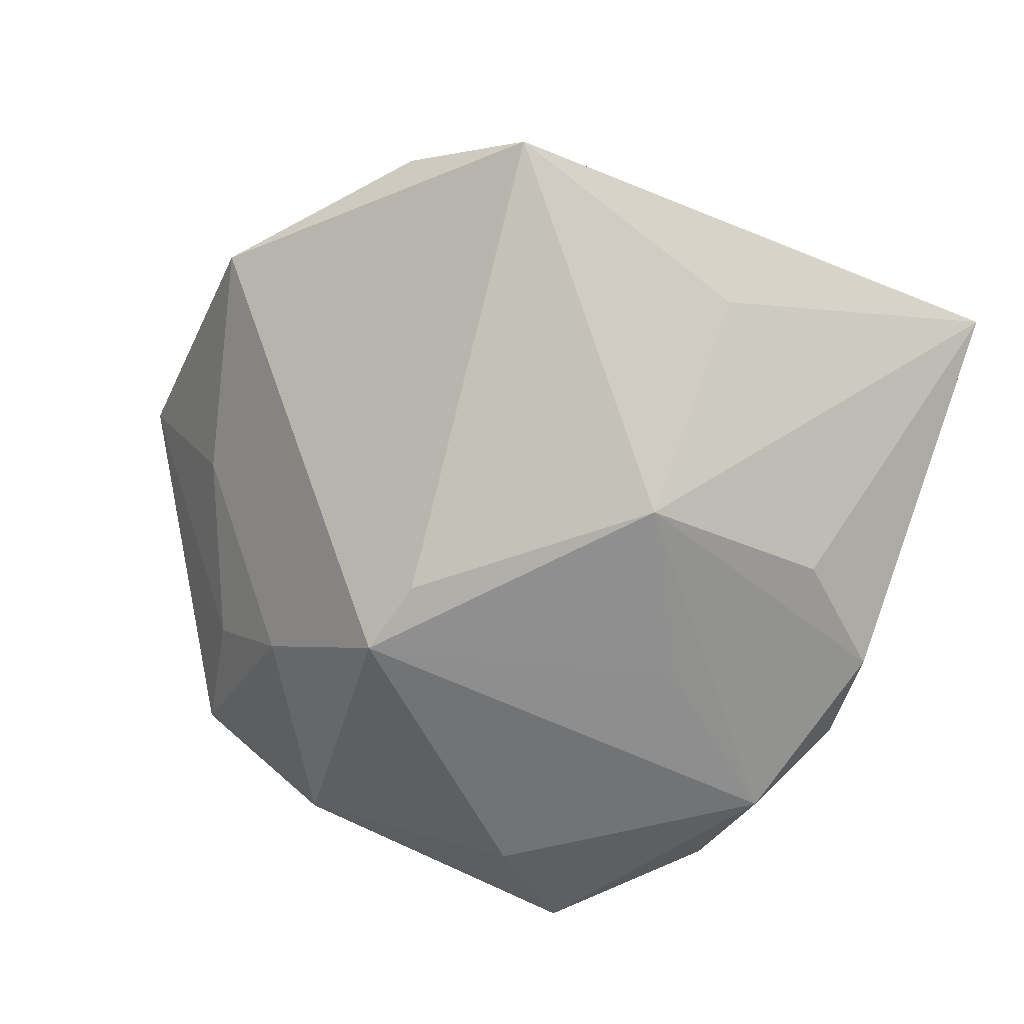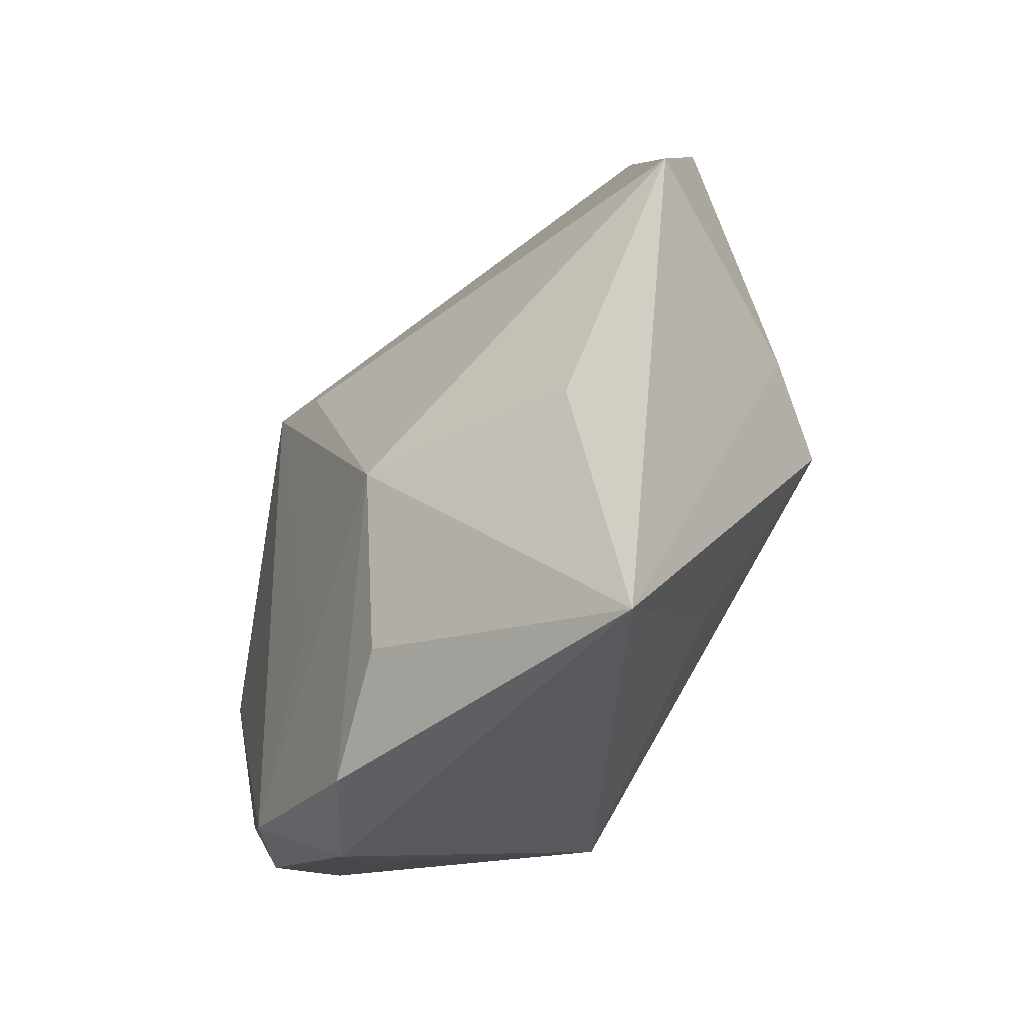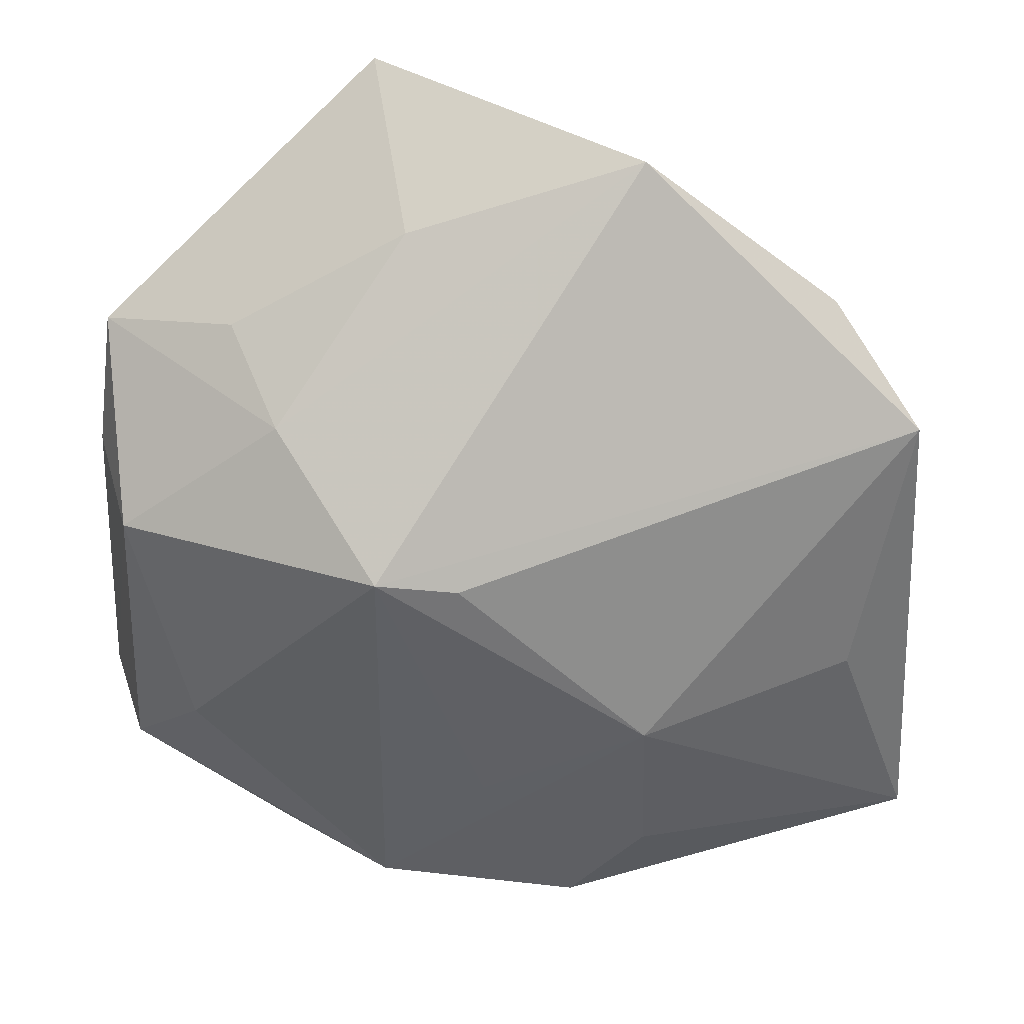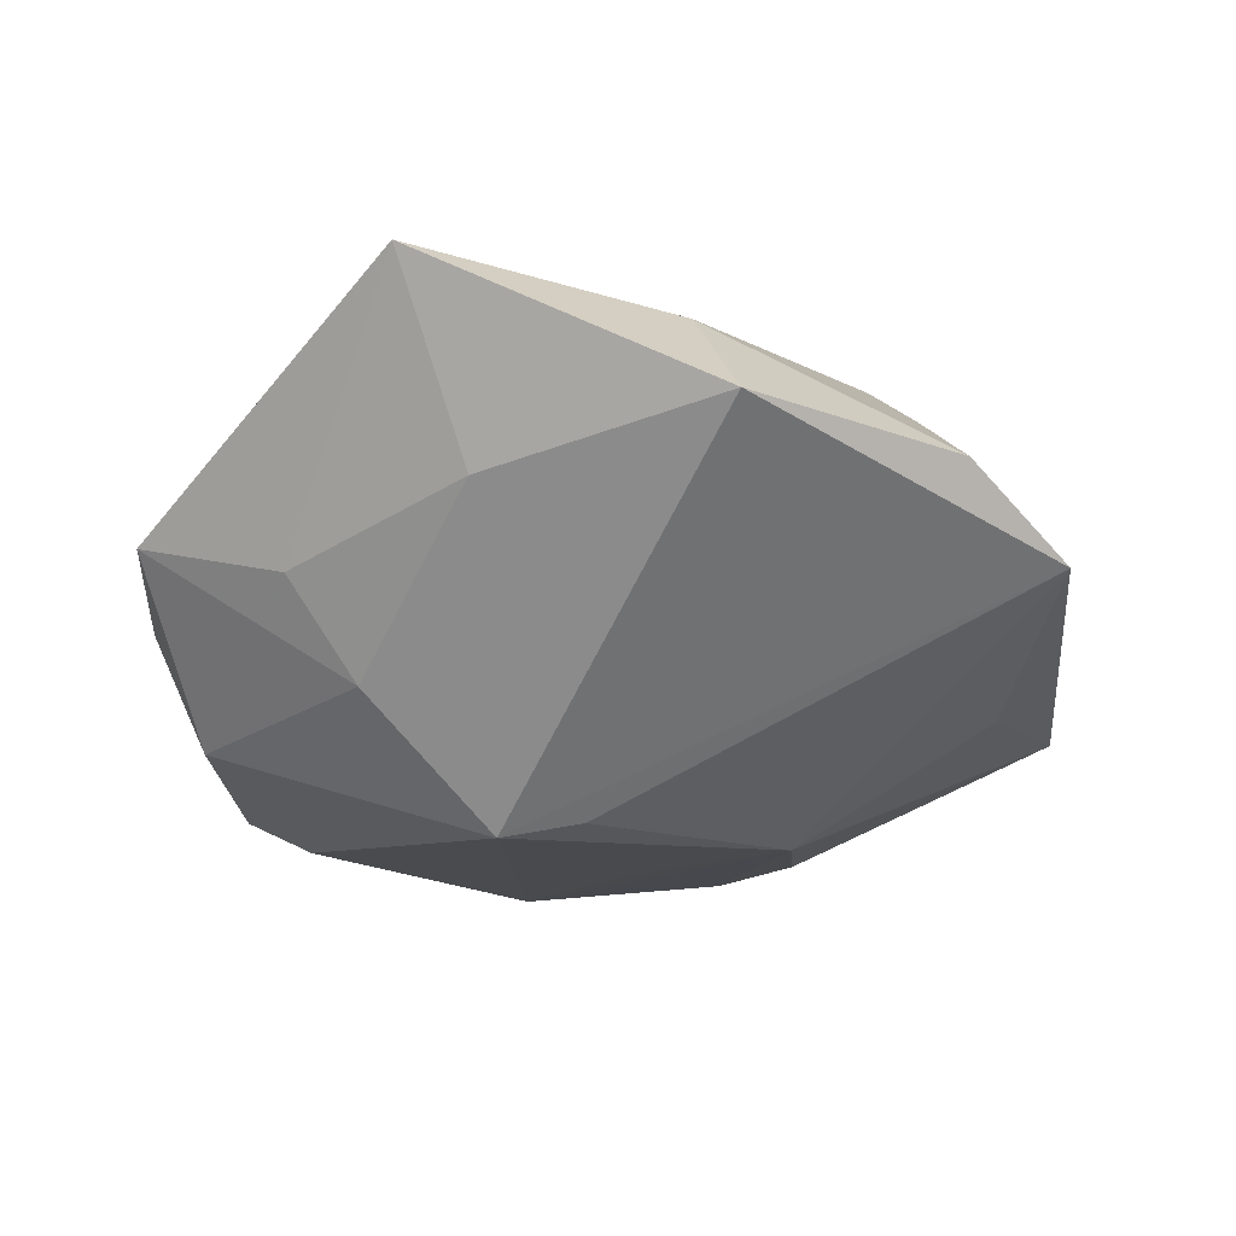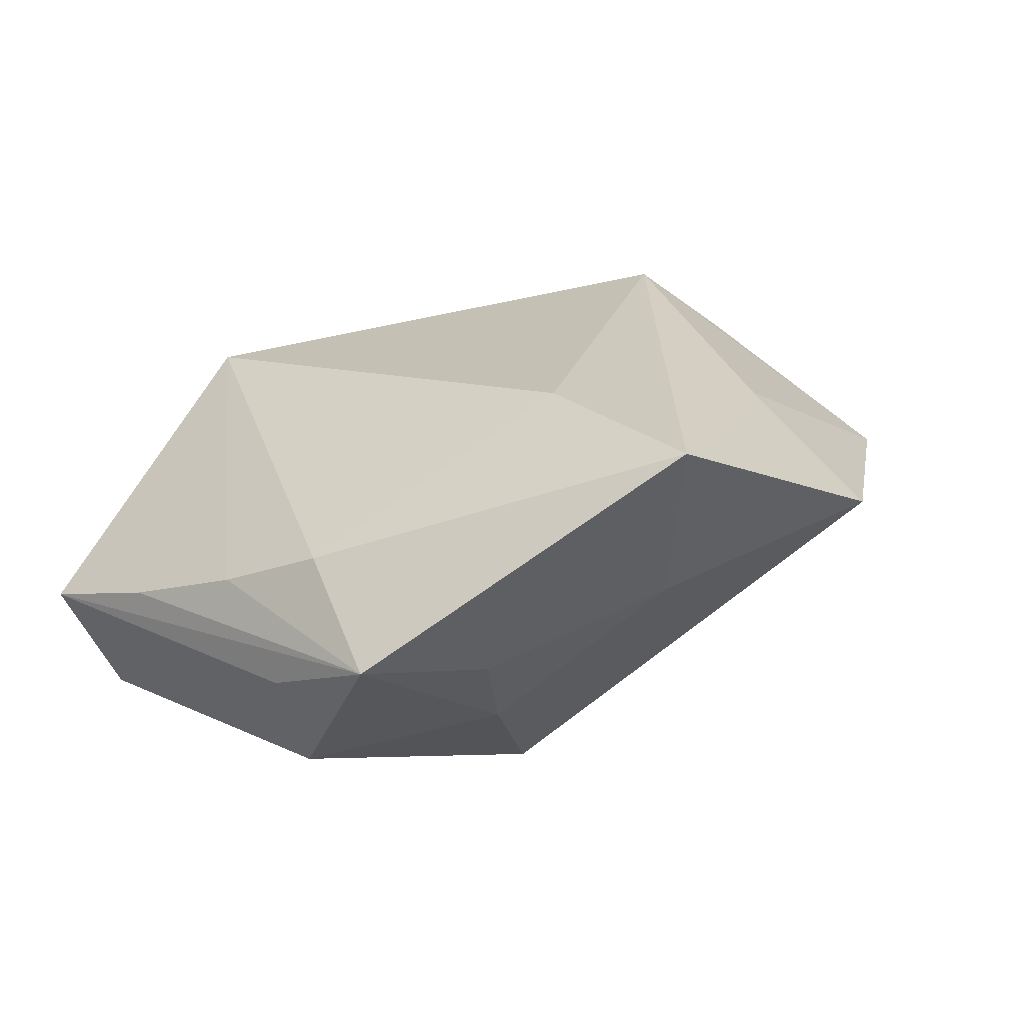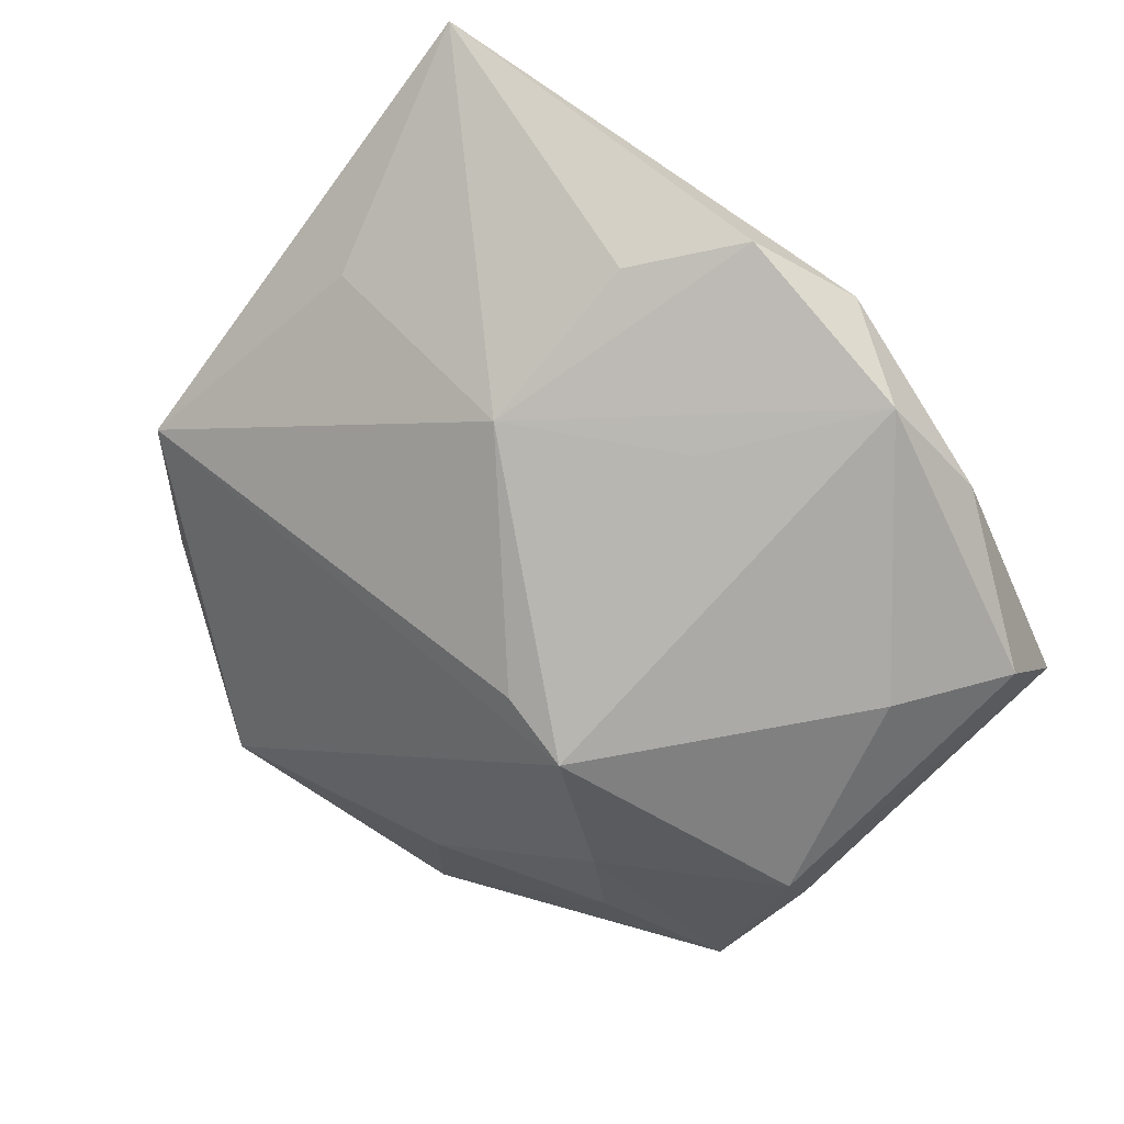
<metadata>
{"format":"obj","ext":"obj","renderer":"f3d","projection":"perspective","resolution":1024,"background":"white","views":[{"elev":-62.0,"azim":-114.7,"up":"+Z"},{"elev":-29.4,"azim":-111.0,"up":"+Y"},{"elev":46.5,"azim":-172.5,"up":"+Y"},{"elev":-13.2,"azim":-177.6,"up":"+Z"},{"elev":22.7,"azim":135.1,"up":"+Z"},{"elev":-79.7,"azim":-41.4,"up":"+Z"}]}
</metadata>
<code>
v -0.01751 -0.02313 -0.0187
v 0.03893 -0.00897 0.0001921
v 0.04007 -0.02138 -0.003693
v -0.03979 0.0187 0.0002597
v -0.03099 0.02728 0.007397
v 0.02715 -0.009806 -0.01895
v -0.001643 -0.01527 -0.02052
v 0.02431 0.0255 -0.001126
v -0.01266 0.04013 0.009246
v 0.000556 0.01237 -0.01972
v -0.02838 0.00759 0.01652
v 0.00788 0.01378 -0.02115
v 0.008649 0.03343 0.004538
v 0.03374 0.01206 0.008904
v 0.03795 0.01095 -0.002925
v 0.01416 0.04013 0.02159
v -0.01039 -0.03263 -0.01929
v 0.01105 0.02086 0.02159
v -0.03582 -0.005341 -0.007977
v 0.000245 -0.03514 -0.01542
v 0.008637 -0.03008 -0.02106
v -0.04352 -0.02928 -0.005873
v -0.02447 0.0004644 0.02159
v -0.01703 -0.005707 -0.01956
v 0.009536 -0.03166 -0.009729
v 0.03717 0.0223 0.001801
v 0.03486 -0.01938 -0.0147
v 0.01953 -0.02948 -0.01628
v 0.03342 0.009862 -0.01322
v 0.01873 0.02105 -0.009685
v -0.008796 0.02904 0.01875
v 0.01402 -0.02549 0.01482
v 0.03673 0.002699 0.004644
v -0.02085 -0.01642 0.01145
f 12 4 9
f 22 4 19
f 14 26 16
f 18 23 32
f 16 23 18
f 32 14 18
f 18 14 16
f 34 22 32
f 32 23 34
f 34 23 22
f 11 4 22
f 22 23 11
f 10 4 12
f 12 9 30
f 30 29 12
f 26 29 30
f 33 14 32
f 26 14 33
f 32 22 20
f 31 23 16
f 16 9 31
f 15 26 3
f 3 29 15
f 15 29 26
f 27 29 3
f 16 26 8
f 26 30 8
f 32 3 2
f 2 33 32
f 3 26 2
f 26 33 2
f 25 3 32
f 32 20 25
f 5 31 9
f 5 9 4
f 4 11 5
f 5 11 23
f 23 31 5
f 24 10 12
f 22 19 24
f 24 19 4
f 4 10 24
f 28 27 3
f 21 27 28
f 28 20 21
f 3 25 28
f 28 25 20
f 12 29 6
f 29 27 6
f 6 21 12
f 6 27 21
f 13 9 16
f 16 8 13
f 13 30 9
f 13 8 30
f 12 21 7
f 7 24 12
f 21 24 7
f 17 24 21
f 17 20 22
f 21 20 17
f 22 24 1
f 1 17 22
f 24 17 1

</code>
